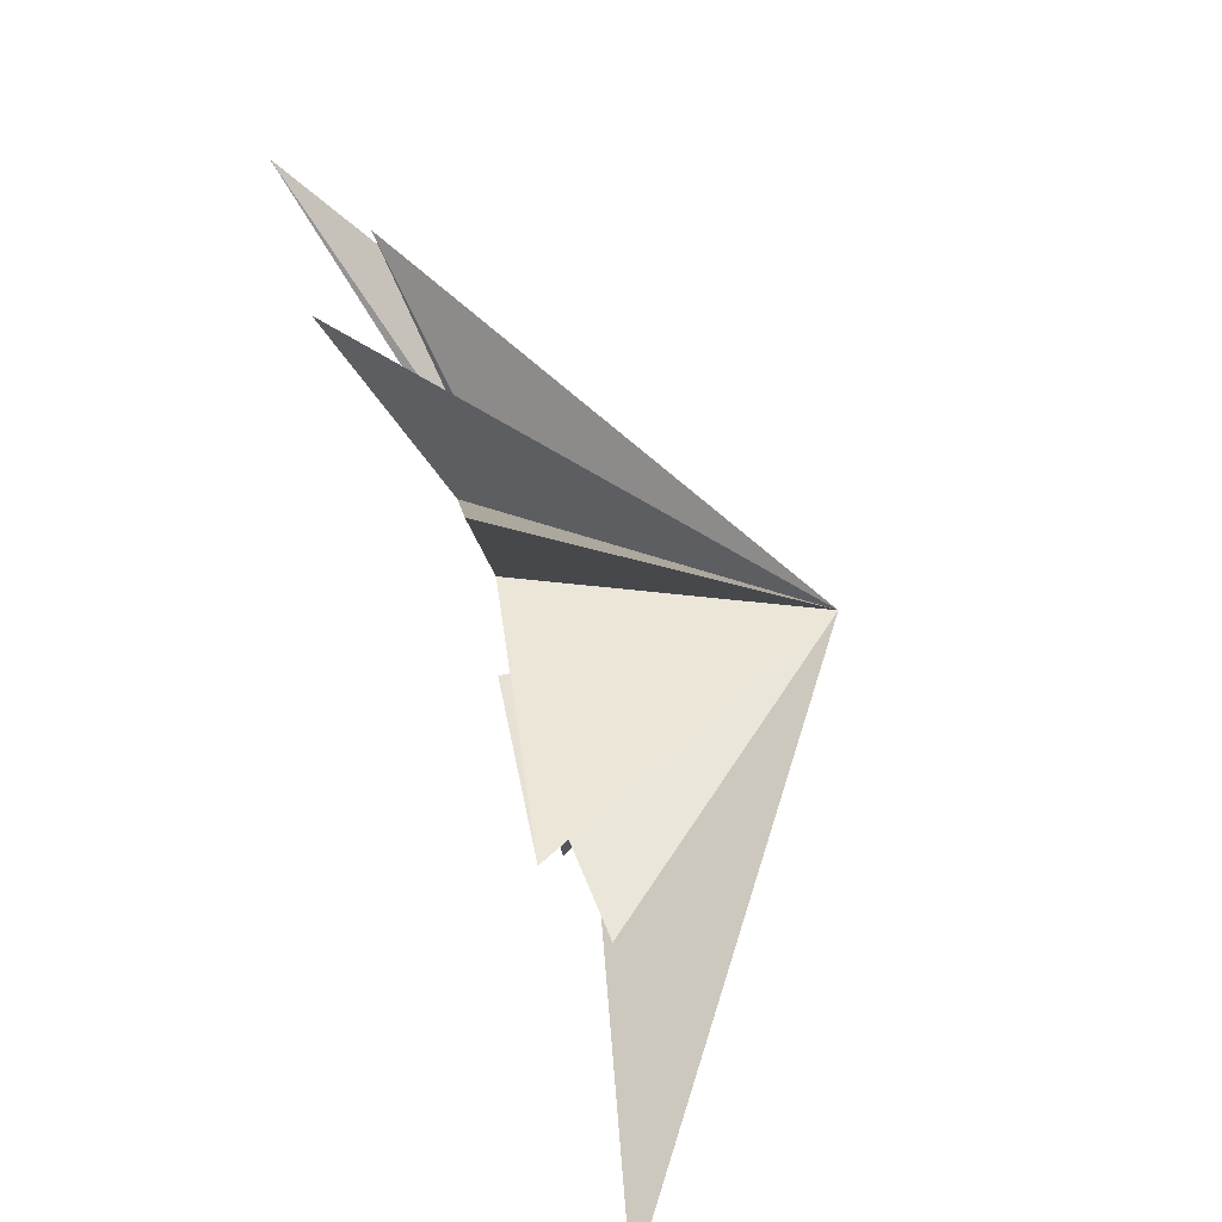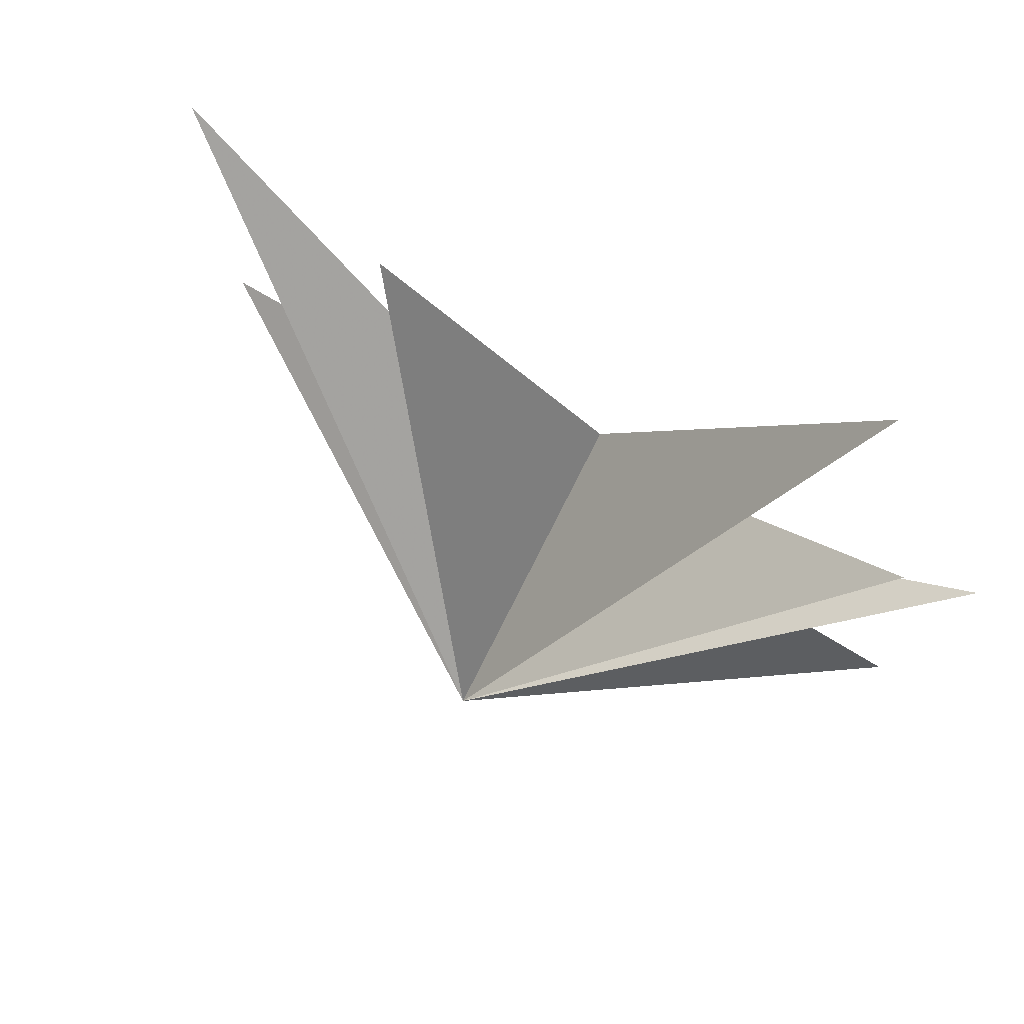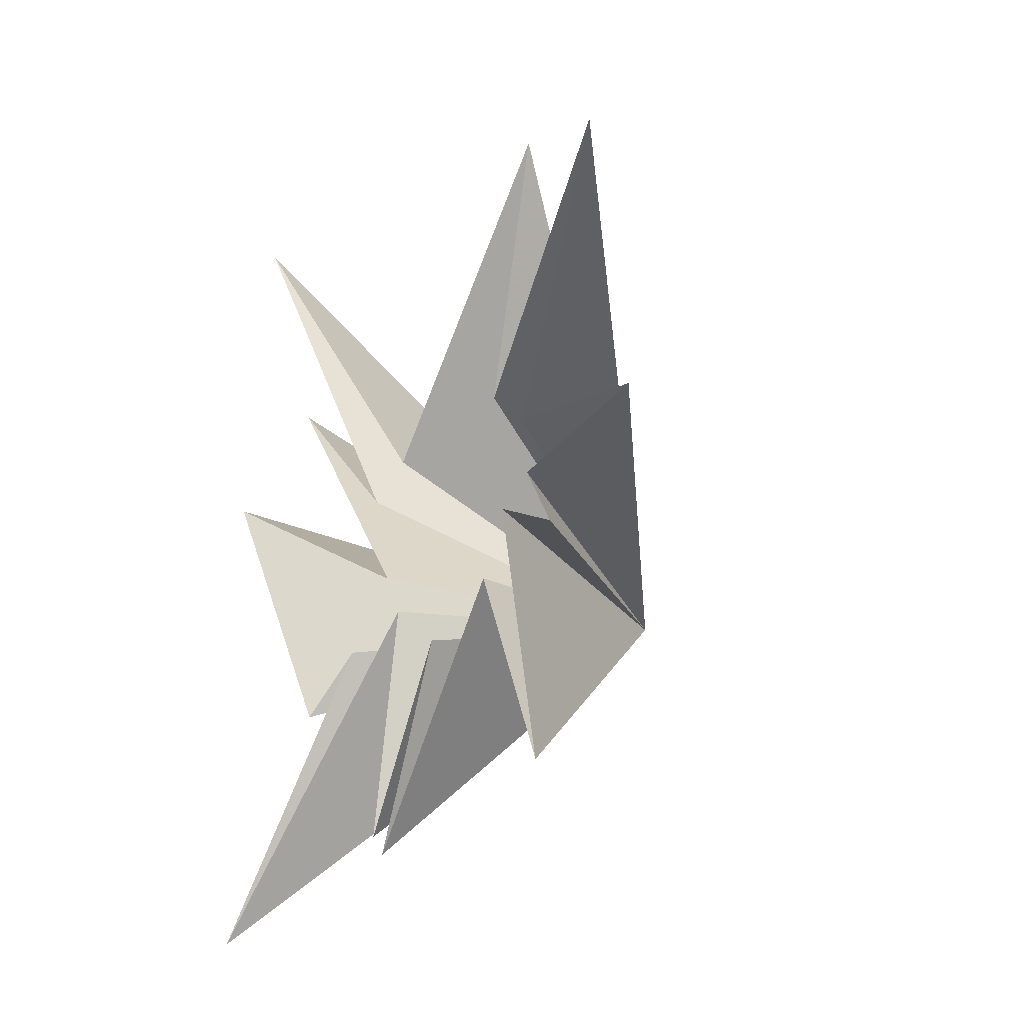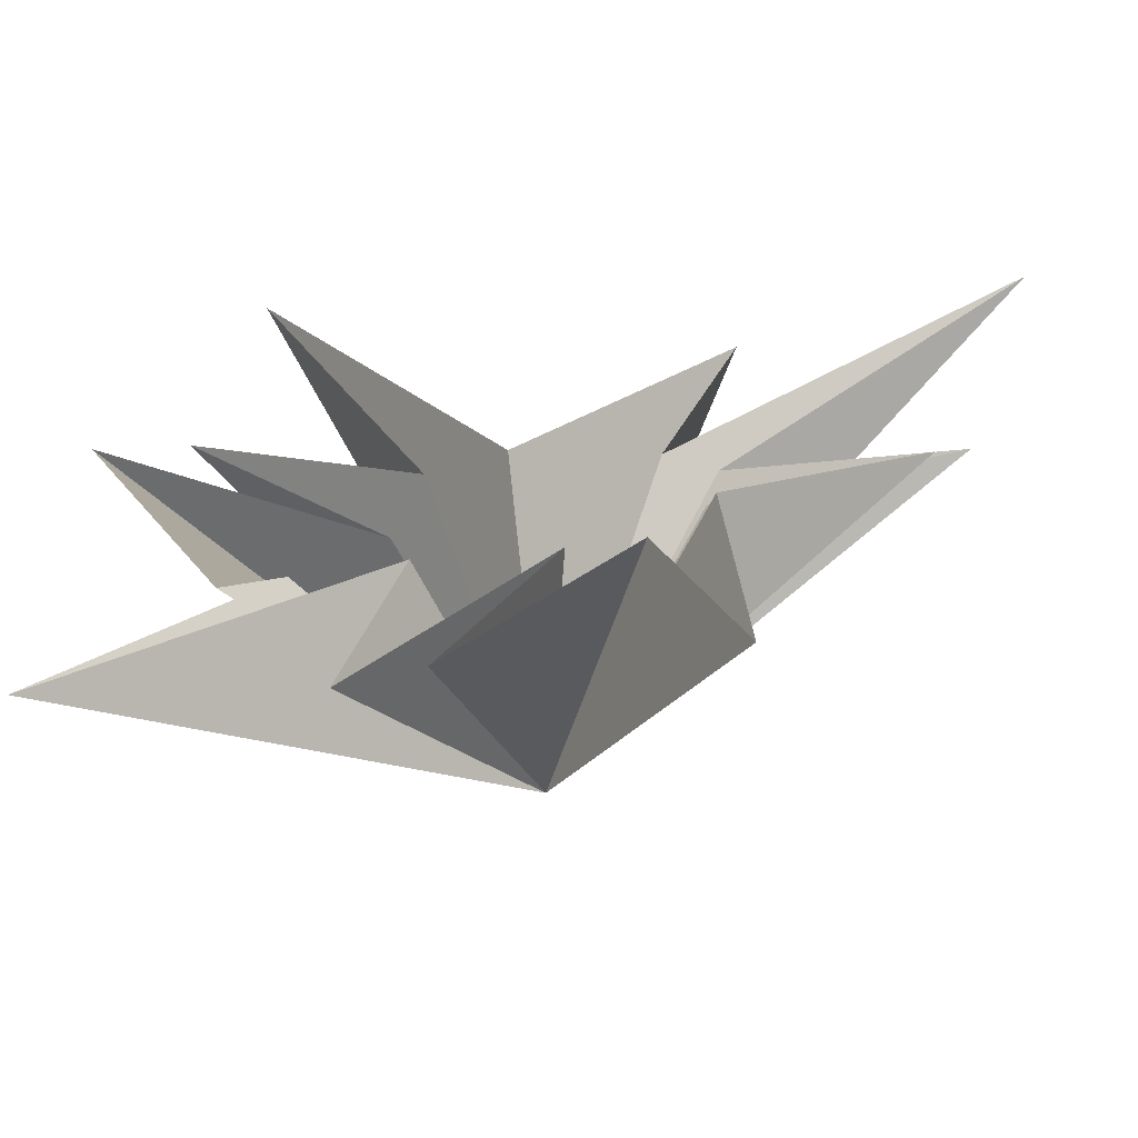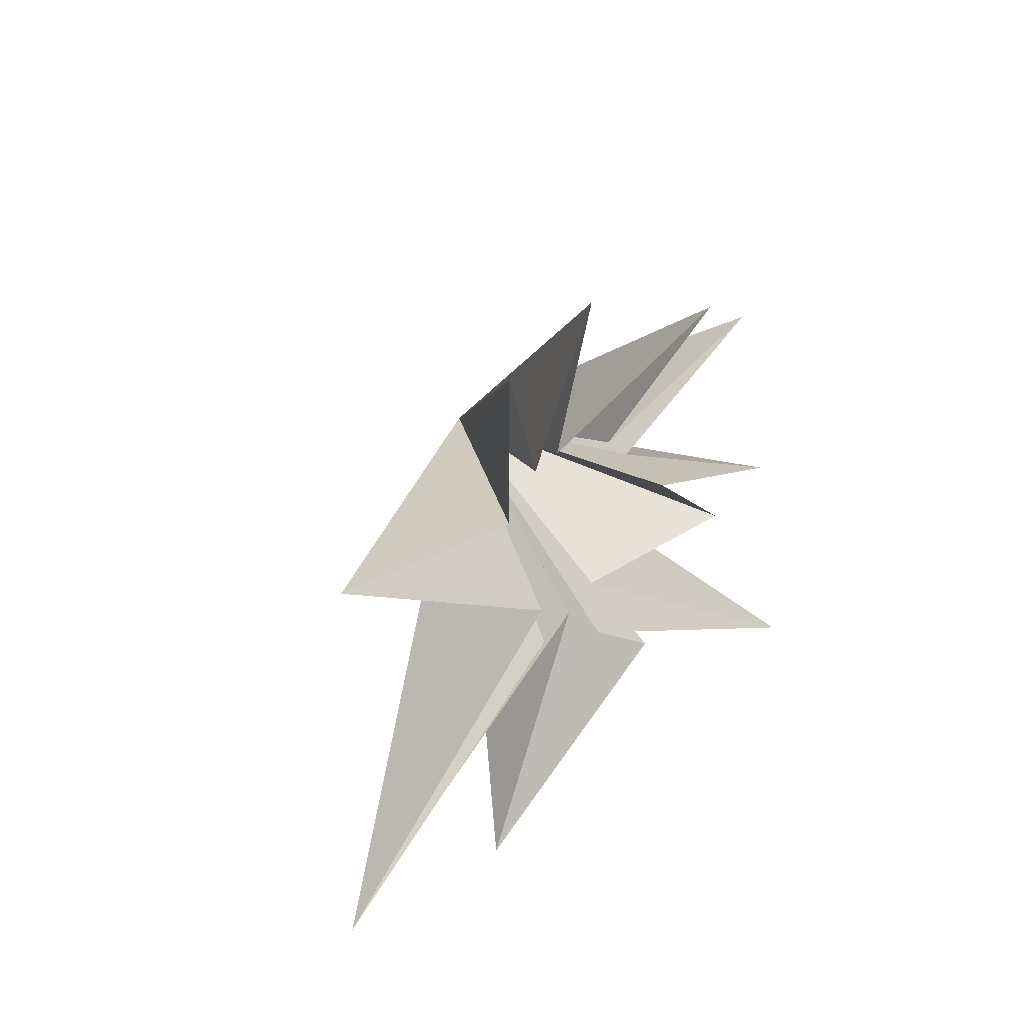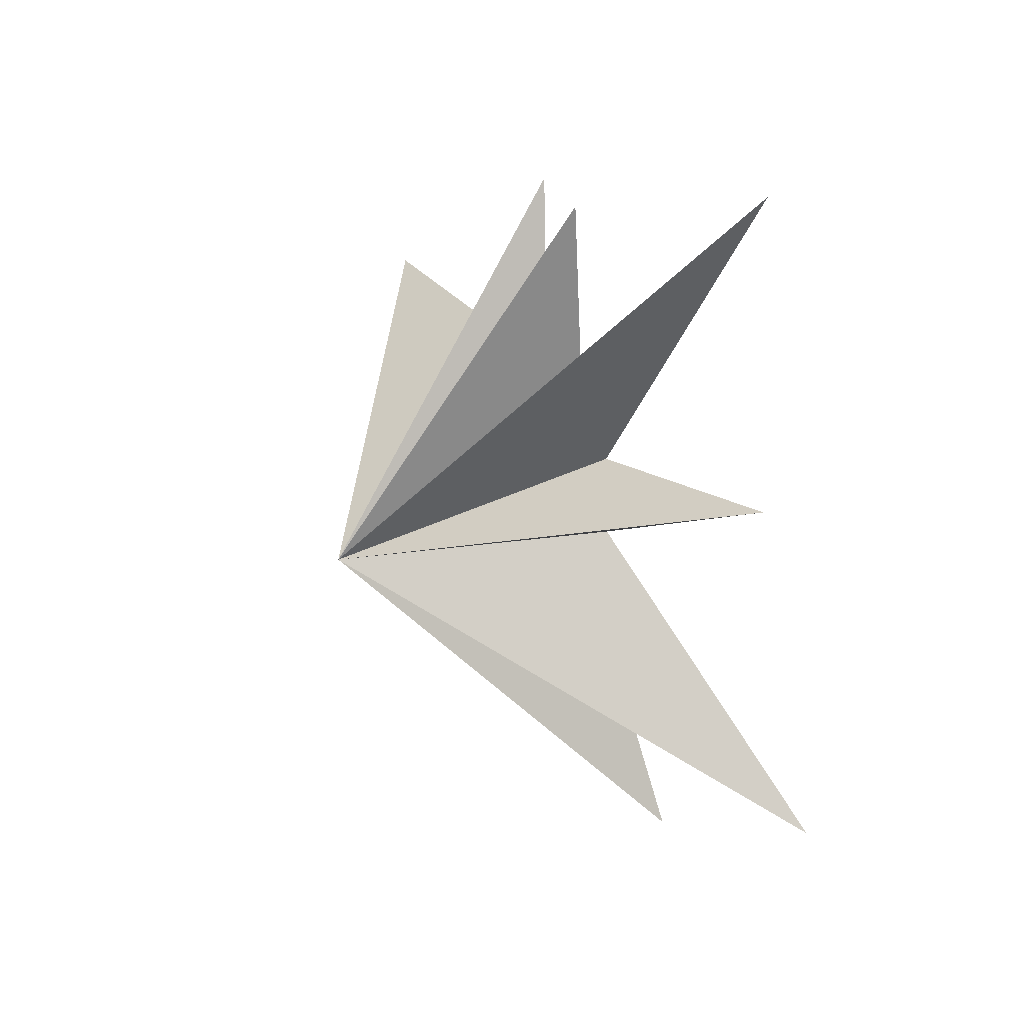
<metadata>
{"format":"obj","ext":"obj","renderer":"f3d","projection":"perspective","resolution":1024,"background":"white","views":[{"elev":-78.8,"azim":16.6,"up":"+Y"},{"elev":76.5,"azim":116.9,"up":"+Y"},{"elev":-20.6,"azim":-30.3,"up":"+Y"},{"elev":-64.6,"azim":-85.3,"up":"+Y"},{"elev":46.6,"azim":-133.7,"up":"+Z"},{"elev":41.2,"azim":143.2,"up":"+Z"}]}
</metadata>
<code>
v -0.1621 -2.362 -4.813
v 0.2861 -1.174 -3.812
v -0.7242 -6.695 -7.277
v 0.2789 -0.8608 -1.791
v 0.3317 -5.195 -2.781
v -0.3984 -2.295 0.8812
v -0.2911 -5.921 -1.173
v -0.05972 -1.414 2.214
v 0.1141 -5.133 3.756
v -0.3601 -0.5048 3.414
v -1.476 -2.049 6.894
v -0.3426 1.263 -1.589
v 0.2581 0.3778 3.249
v -0.4713 0.2748 7.771
v 0.2652 4.93 -6.259
v 0.2152 -0.07971 -2.157
v 0.004324 1.253 3.524
v -2.126 4.017 9.277
v -0.5876 3.005 -7.677
v -0.04496 2.045 2.56
v -0.2262 6.61 4.156
v -0.5476 1.572 -0.1114
v -1.296 7.917 -4.92
v 4.872 -1.029 0.1068
f 12 24 15
f 24 9 8
f 24 6 5
f 24 4 3
f 1 24 2
f 1 19 24
f 21 20 24
f 24 22 21
f 24 18 17
f 17 14 24
f 24 11 10
f 24 10 9
f 8 7 24
f 24 7 6
f 5 4 24
f 2 24 3
f 24 19 16
f 24 16 15
f 23 24 12
f 18 24 20
f 11 24 13
f 24 14 13
f 24 23 22

</code>
